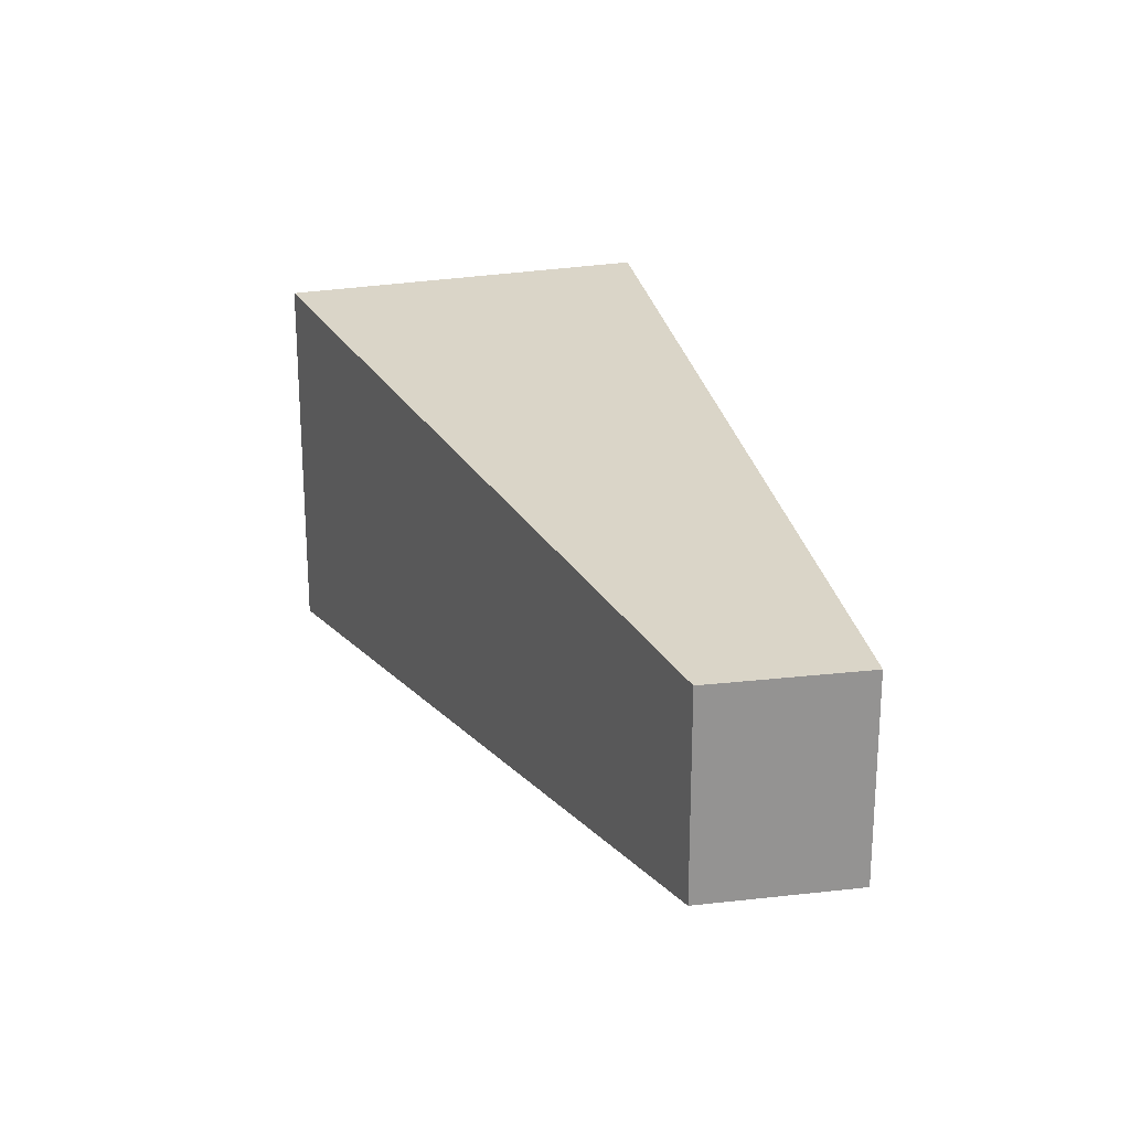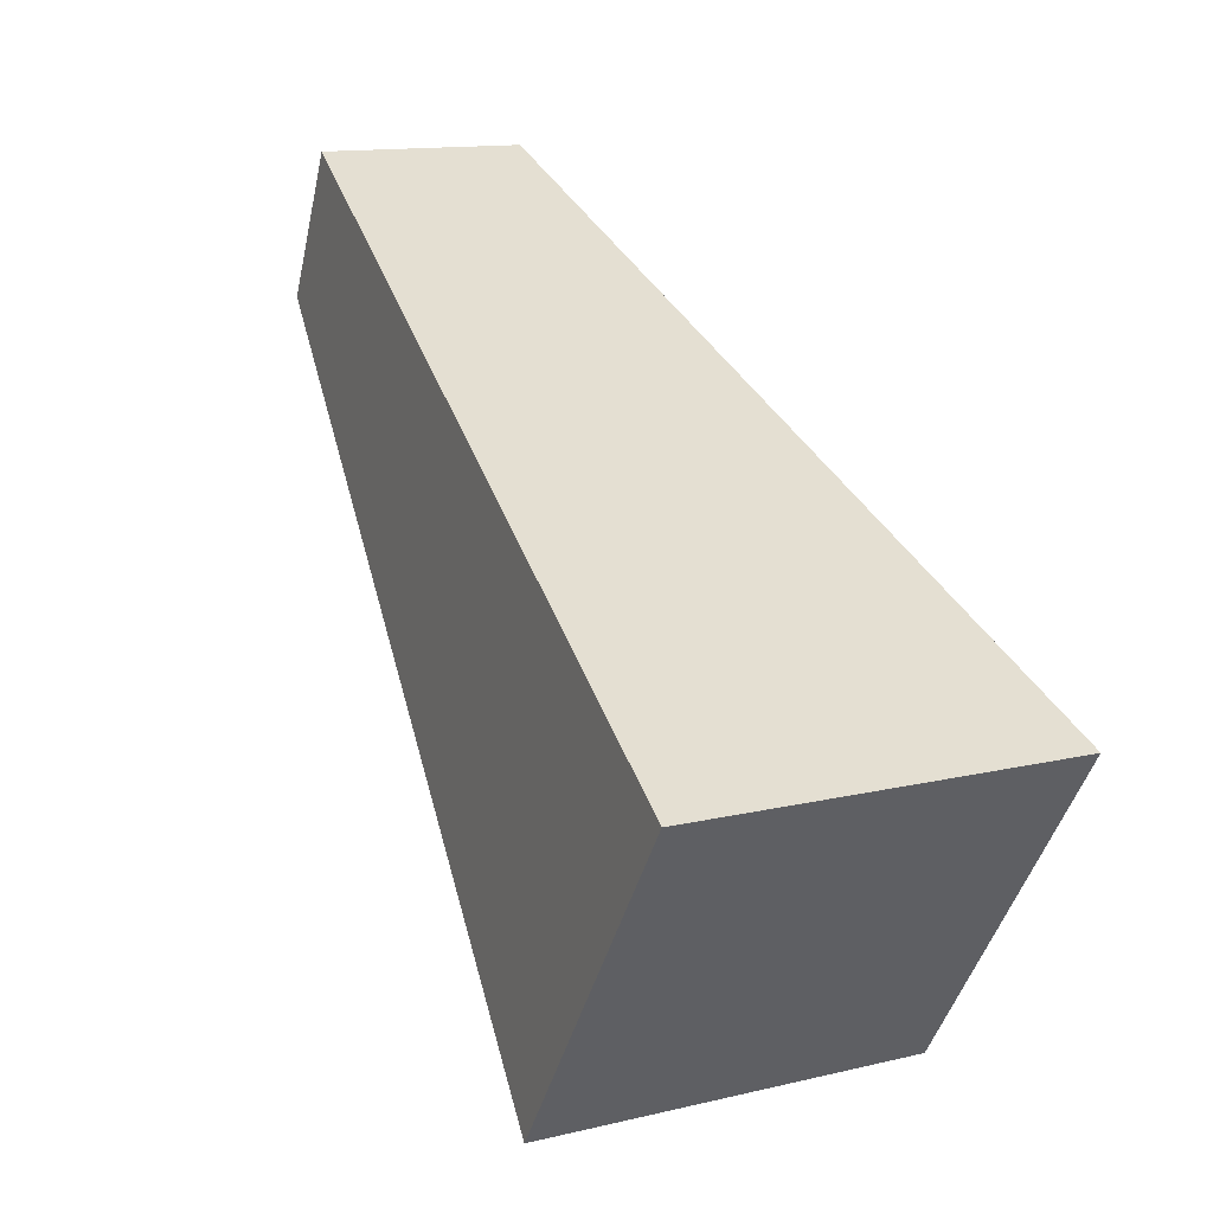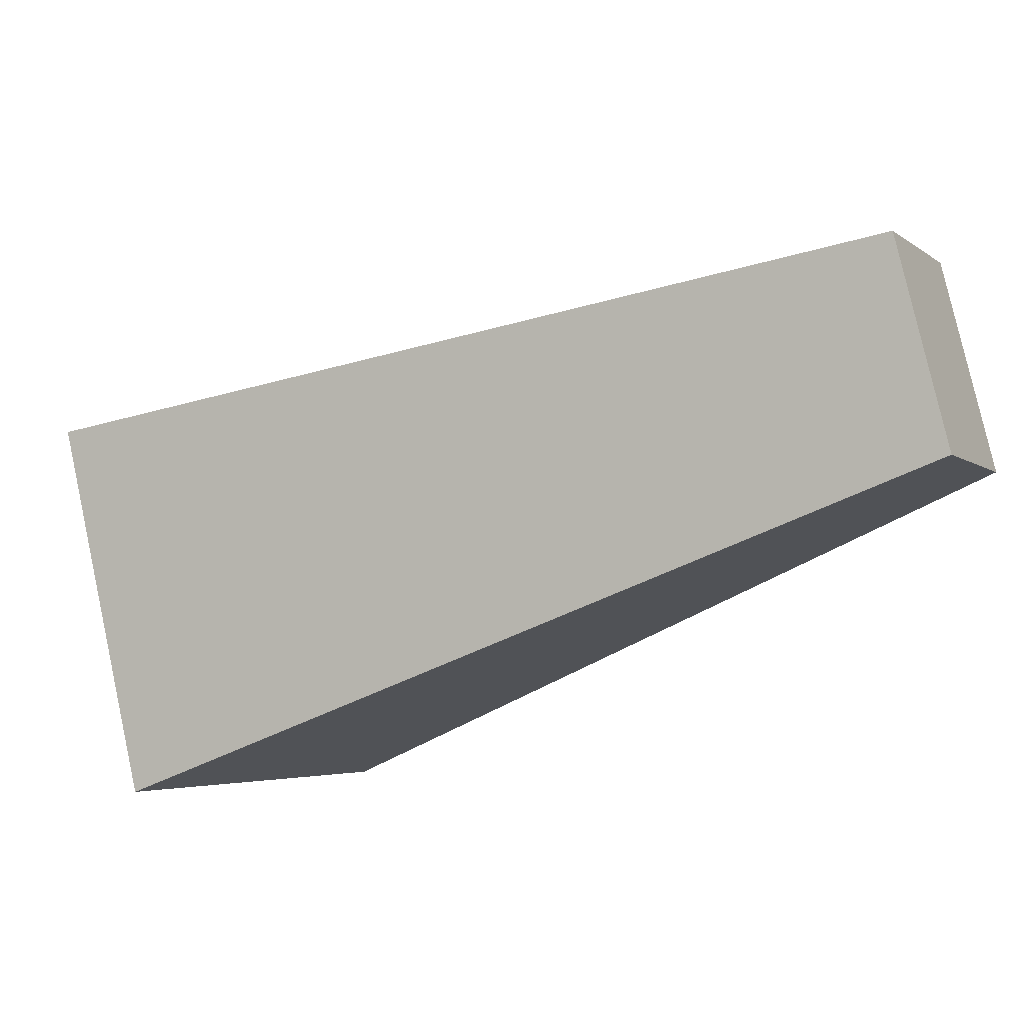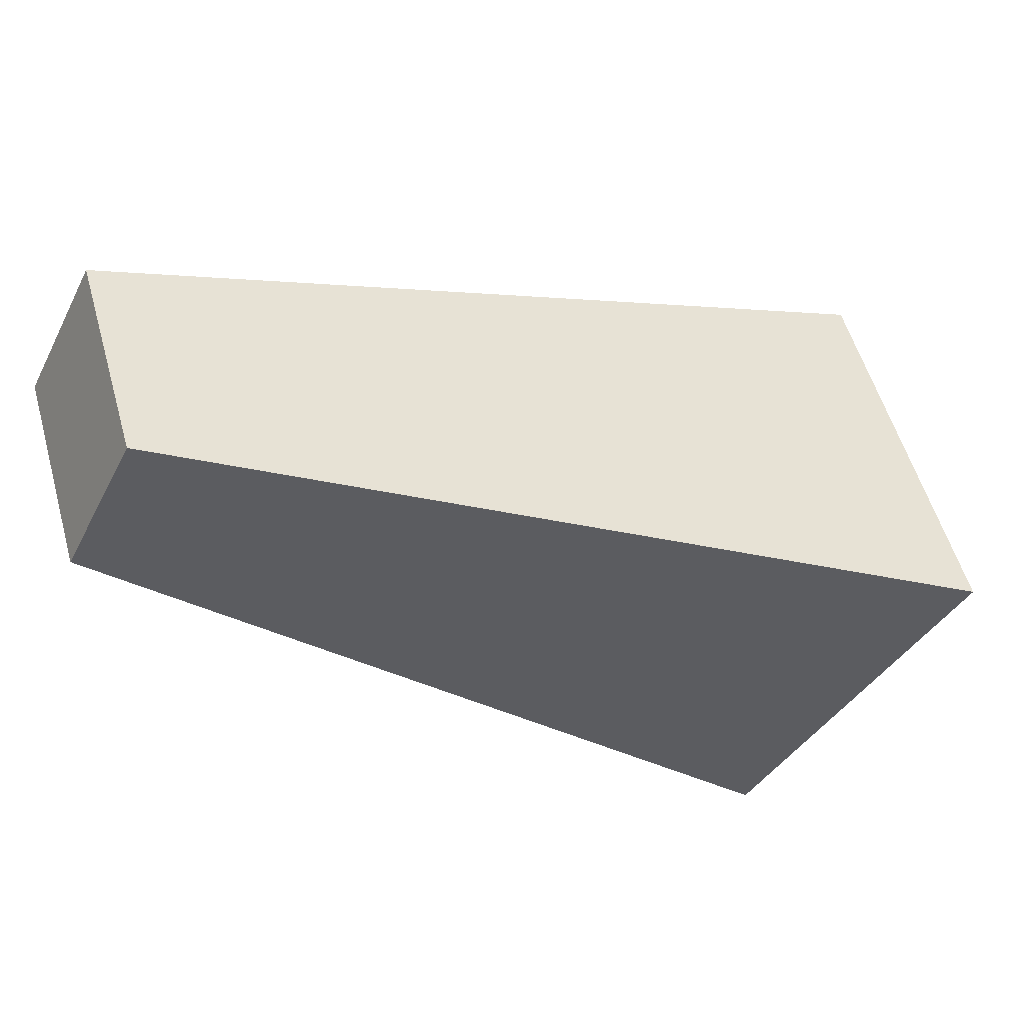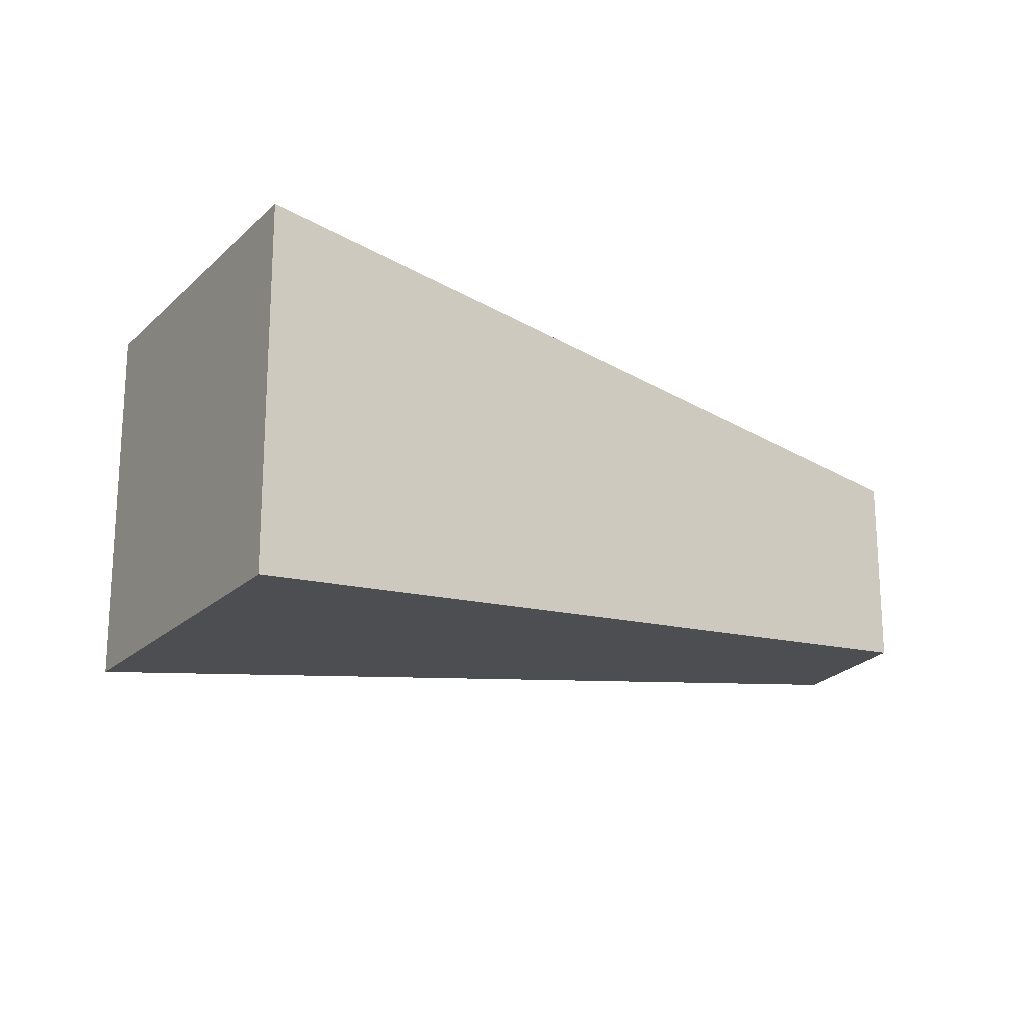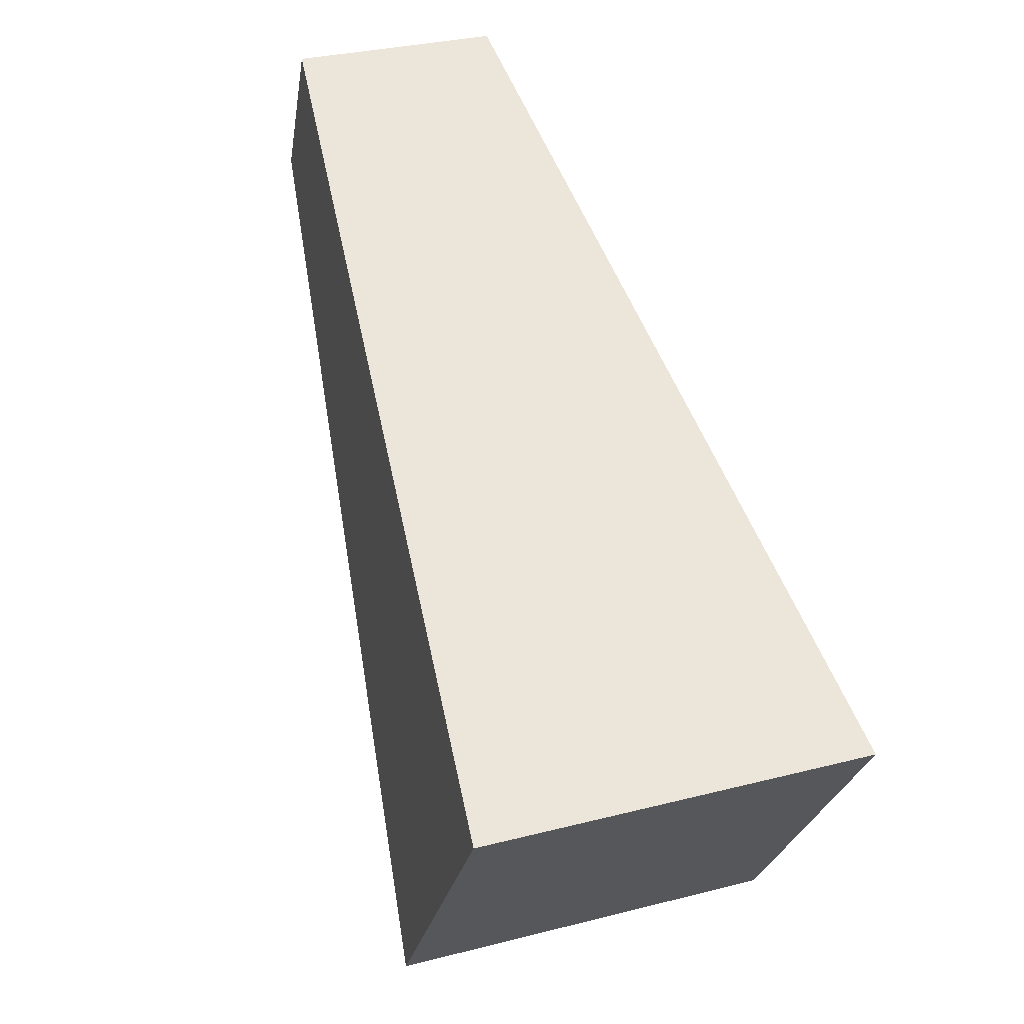
<metadata>
{"format":"obj","ext":"obj","renderer":"f3d","projection":"perspective","resolution":1024,"background":"white","views":[{"elev":23.5,"azim":105.5,"up":"+Z"},{"elev":13.3,"azim":-118.5,"up":"+Y"},{"elev":78.9,"azim":-12.4,"up":"+Y"},{"elev":54.5,"azim":164.3,"up":"+Y"},{"elev":-20.0,"azim":2.5,"up":"+Z"},{"elev":31.6,"azim":-109.9,"up":"+Y"}]}
</metadata>
<code>
o Cube
v 0.07681 -0.2007 -0.2963
v -1.801 -1.919 -0.5531
v 0.07681 -0.2007 0.2963
v -1.801 -1.919 0.5531
v -0.1254 0.2085 -0.2963
v -2.425 -0.9875 -0.5531
v -0.1254 0.2085 0.2963
v -2.425 -0.9875 0.5531
f 1 5 7 3
f 4 3 7 8
f 8 7 5 6
f 6 2 4 8
f 2 1 3 4
f 6 5 1 2

</code>
